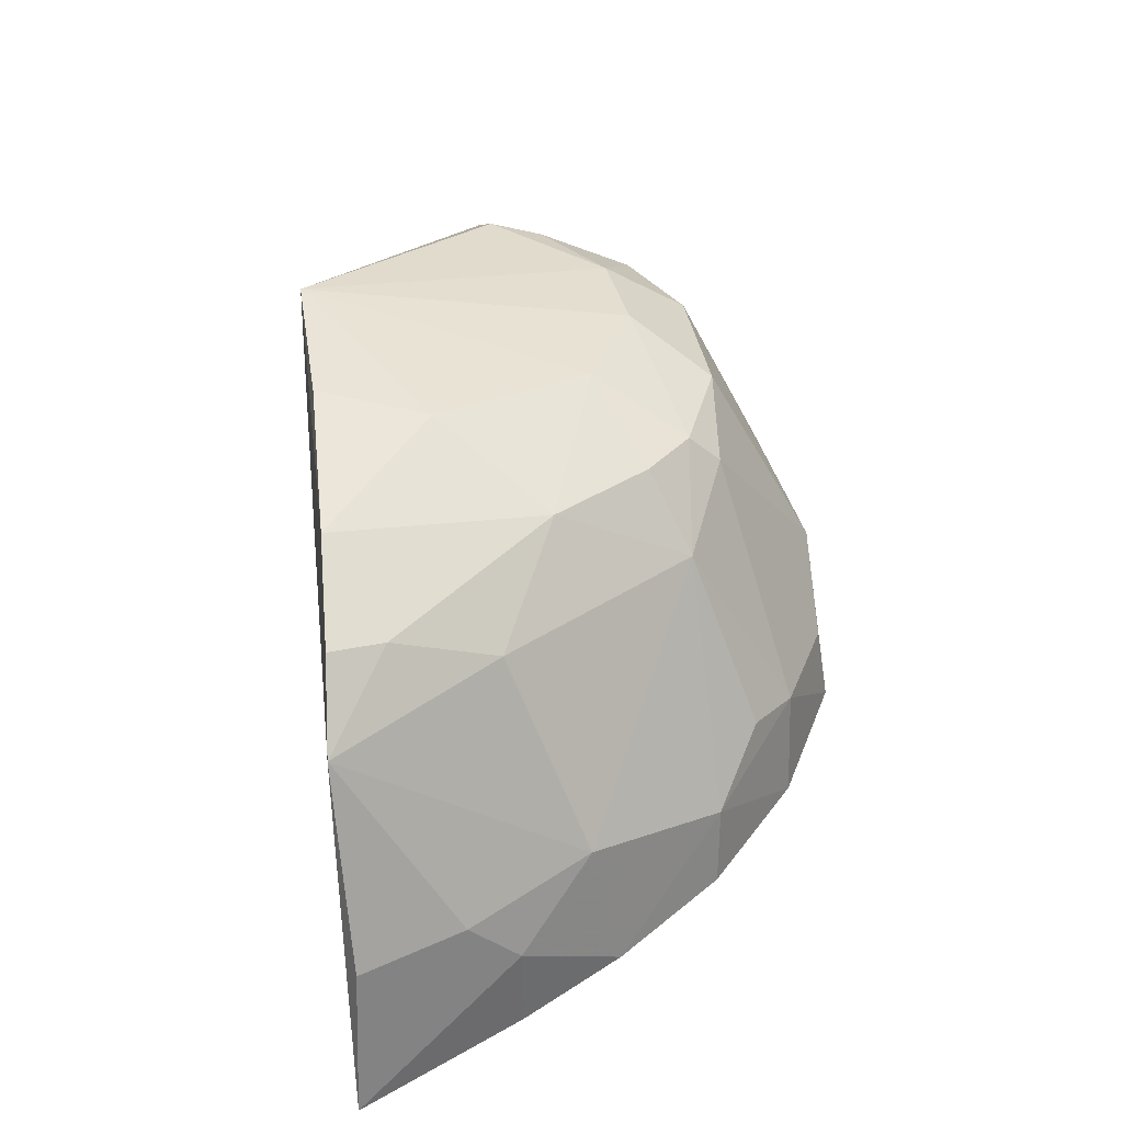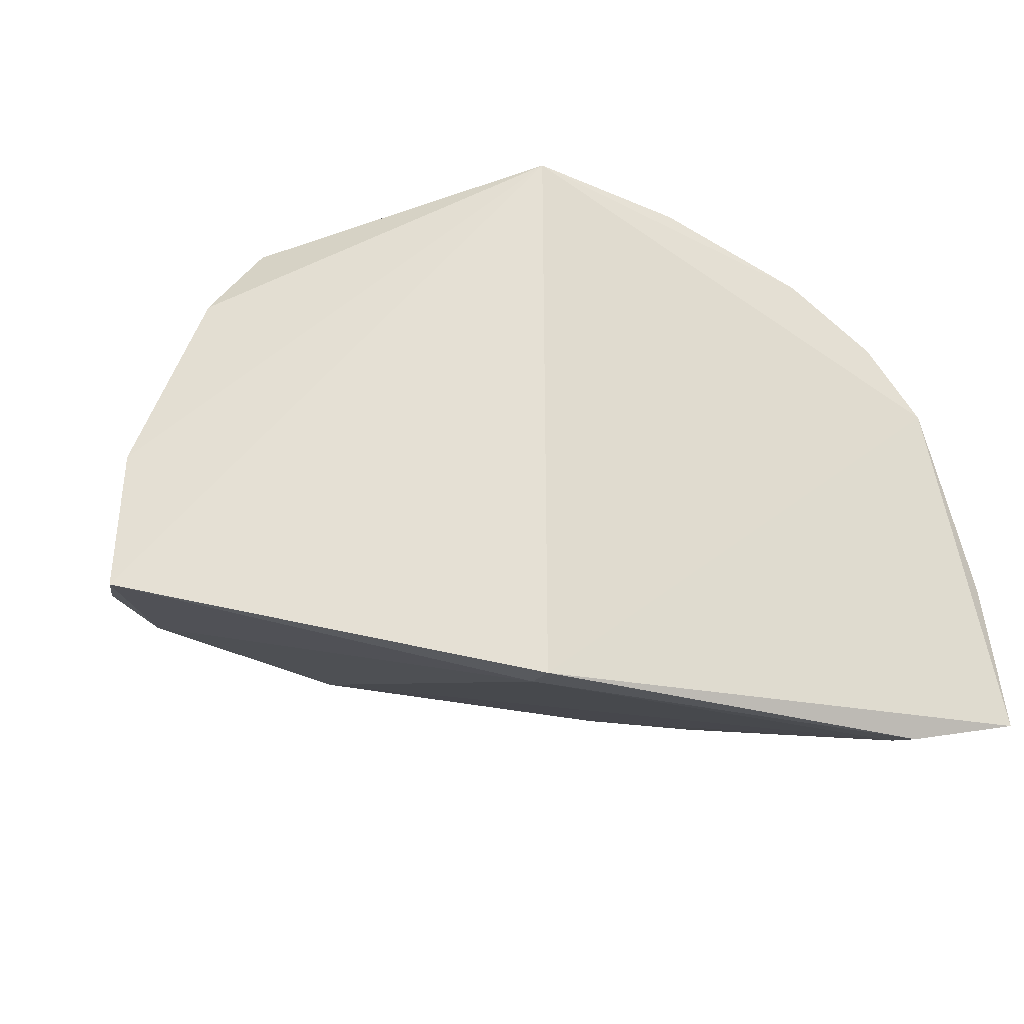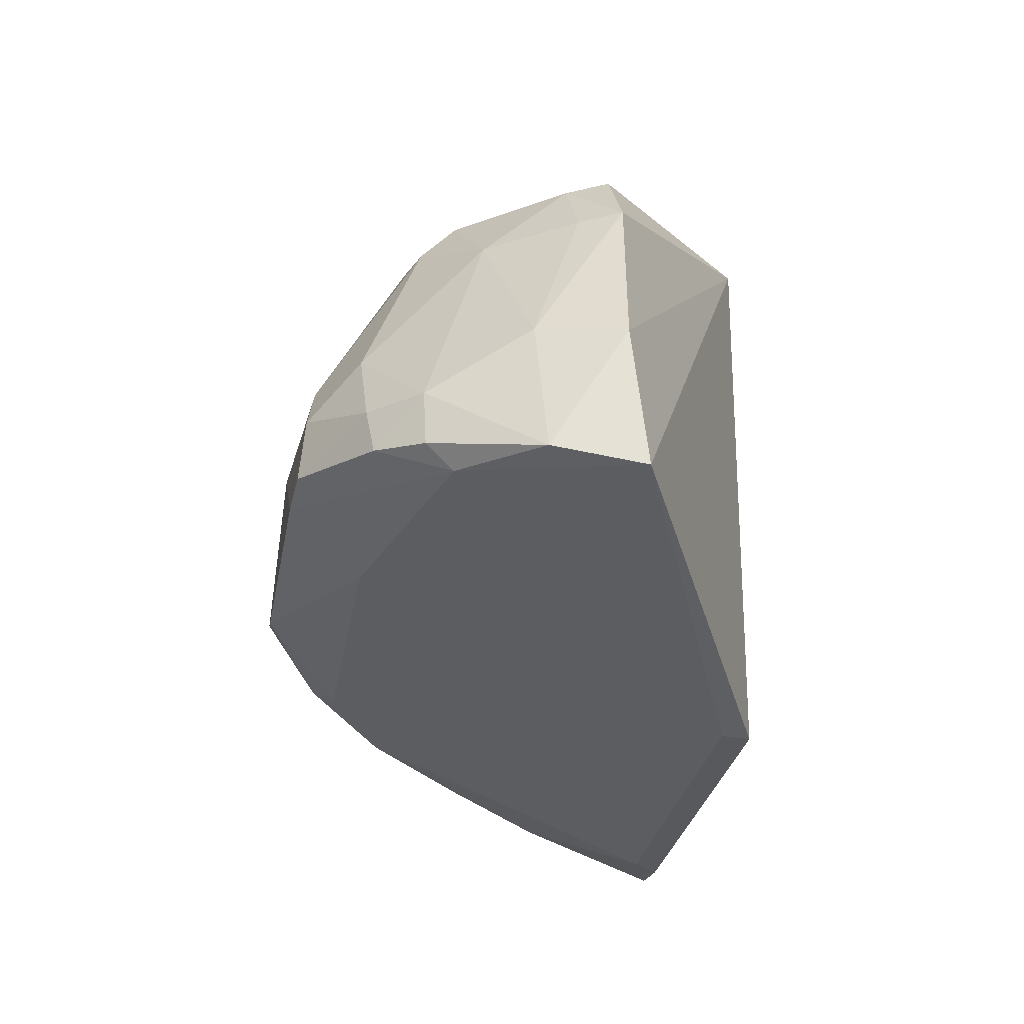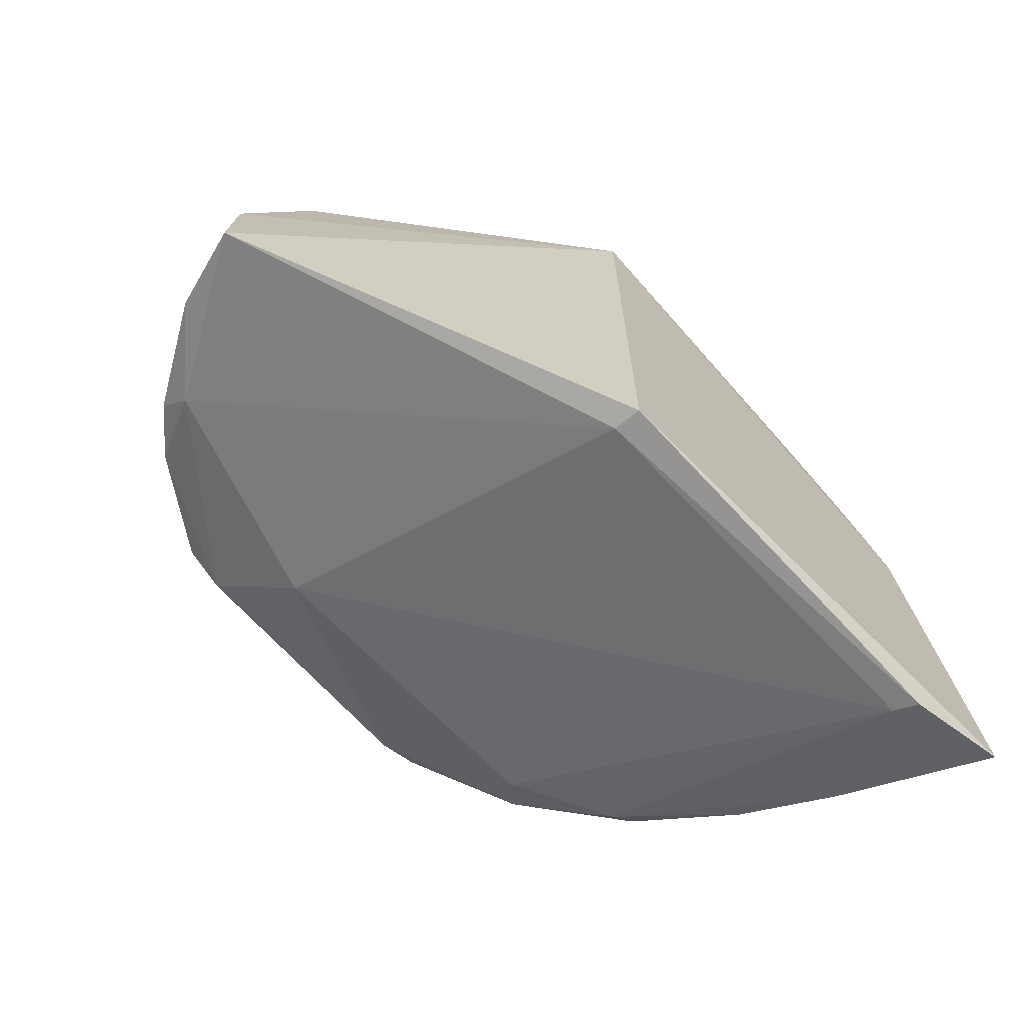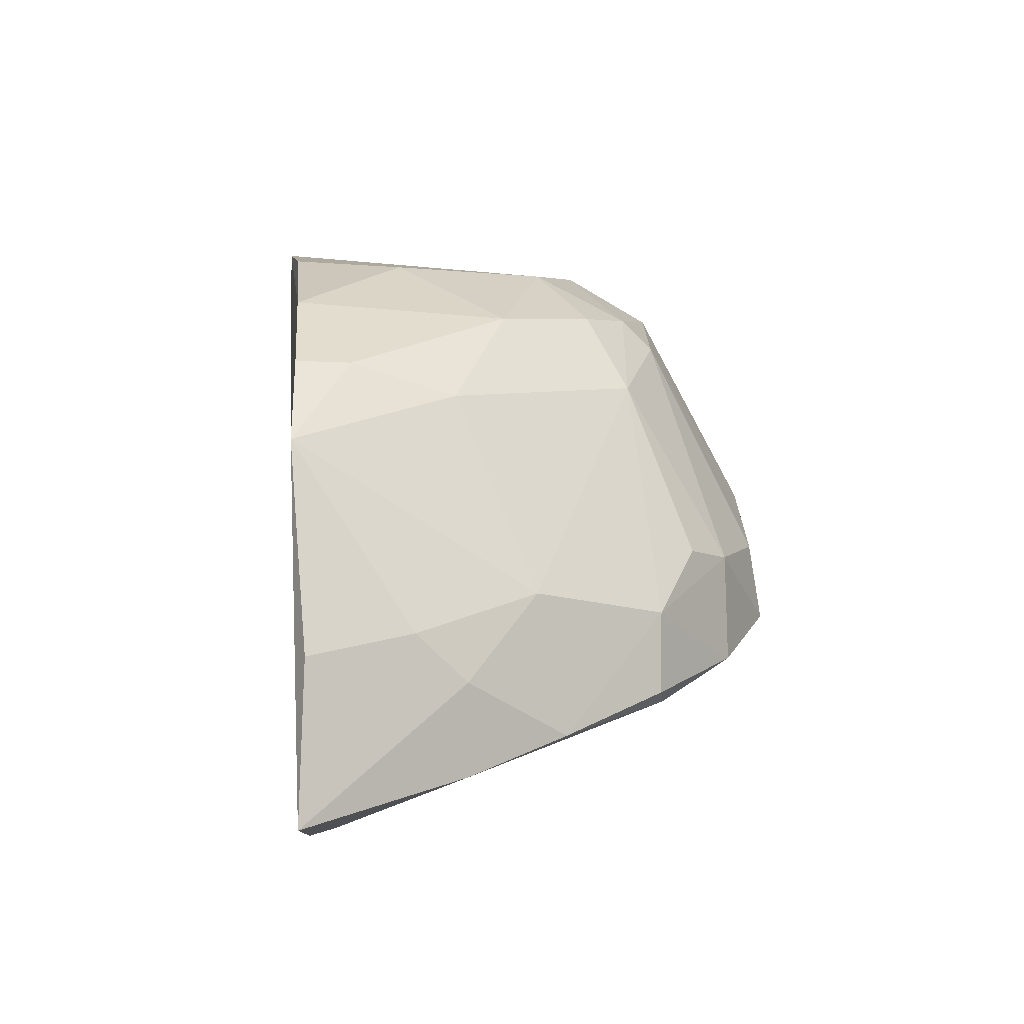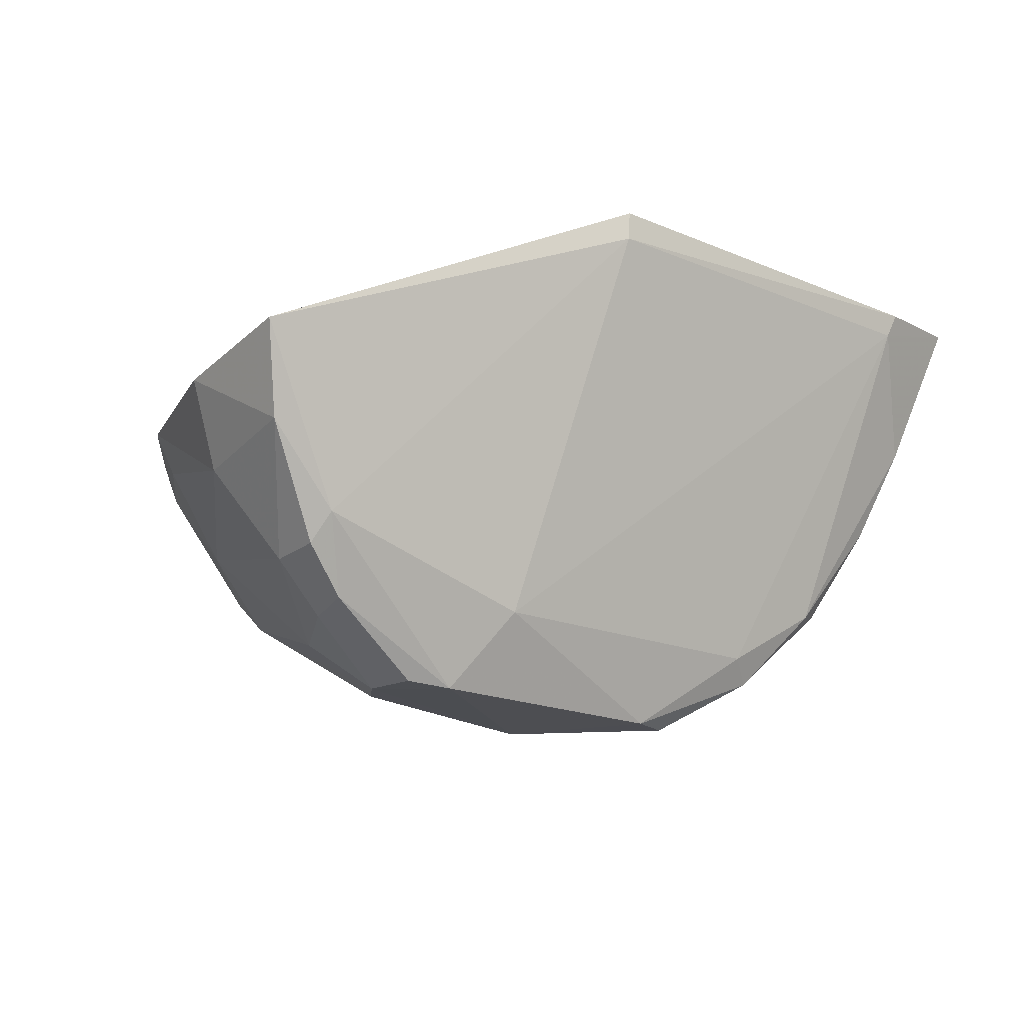
<metadata>
{"format":"obj","ext":"obj","renderer":"f3d","projection":"perspective","resolution":1024,"background":"white","views":[{"elev":36.0,"azim":-98.8,"up":"+Z"},{"elev":-25.6,"azim":153.1,"up":"+Z"},{"elev":-28.6,"azim":79.2,"up":"+Z"},{"elev":-68.5,"azim":131.9,"up":"+Z"},{"elev":2.6,"azim":-98.2,"up":"+Z"},{"elev":-19.3,"azim":140.0,"up":"+Y"}]}
</metadata>
<code>
v 0.004286 -0.1133 0.06151
v 0.03529 -0.1318 0.03286
v 0.00387 -0.1138 0.01222
v -0.03241 -0.1132 0.0121
v -0.01276 -0.1546 0.03391
v -0.04223 -0.1118 0.0145
v 0.03614 -0.1306 0.02024
v 0.01574 -0.1427 0.05513
v -0.03493 -0.1117 0.04414
v -0.02168 -0.1504 0.02467
v 0.02462 -0.1305 0.05549
v 0.01628 -0.1558 0.02735
v -0.01613 -0.1388 0.0546
v -0.0277 -0.1433 0.0218
v 0.03207 -0.1388 0.0342
v 0.02943 -0.1305 0.0488
v 0.01706 -0.1307 0.05954
v 0.01223 -0.1544 0.03819
v -0.009392 -0.1558 0.02609
v 0.008665 -0.1494 0.02247
v -0.02226 -0.1128 0.05556
v -0.003754 -0.1464 0.05491
v -0.02403 -0.1466 0.03428
v -0.03749 -0.1254 0.01742
v 0.02829 -0.1468 0.02489
v 0.03382 -0.138 0.02249
v 0.02366 -0.1341 0.05464
v 0.0198 -0.1513 0.03717
v -0.01303 -0.1556 0.02747
v -0.0193 -0.1486 0.02307
v 0.003952 -0.1163 0.0123
v 0.01261 -0.1561 0.02637
v -0.013 -0.1222 0.05926
v -0.03007 -0.1123 0.0504
v -0.01195 -0.1455 0.05205
v 0.008216 -0.1394 0.05916
v 0.007726 -0.1462 0.05519
v -0.004176 -0.1554 0.03833
v -0.02039 -0.1504 0.03346
v -0.02971 -0.1426 0.02281
v -0.02901 -0.1254 0.04761
v -0.03157 -0.1153 0.01253
v -0.03843 -0.1212 0.029
v 0.02819 -0.147 0.02958
v 0.02763 -0.1444 0.02298
v 0.0277 -0.134 0.04854
v 0.01621 -0.135 0.0586
v 0.01503 -0.1457 0.05235
v 0.01585 -0.1553 0.03315
v -0.02087 -0.1306 0.05437
v -0.009177 -0.1133 0.05998
v -0.01224 -0.1428 0.05462
v -0.01968 -0.1417 0.0484
v -4.931e-05 -0.14 0.05915
v -0.0289 -0.1428 0.02945
v -0.0345 -0.1338 0.02009
v -0.02943 -0.1168 0.05029
v -0.0406 -0.1125 0.02758
v -0.03789 -0.1254 0.02499
v -0.03425 -0.1315 0.03165
v 0.02399 -0.1511 0.02977
v 0.02467 -0.1505 0.02586
v 0.02287 -0.1413 0.04809
v -0.008331 -0.1355 0.05887
f 6 3 4
f 7 1 2
f 7 3 1
f 9 1 3
f 9 3 6
f 16 2 1
f 16 1 11
f 16 15 2
f 17 11 1
f 26 7 2
f 26 2 15
f 27 16 11
f 29 10 19
f 30 19 10
f 30 10 14
f 30 20 19
f 31 3 7
f 31 4 3
f 32 19 20
f 34 21 1
f 34 1 9
f 36 17 1
f 37 8 36
f 38 37 22
f 38 18 37
f 38 5 29
f 38 29 19
f 38 19 32
f 38 35 5
f 38 22 35
f 39 5 35
f 39 29 5
f 39 10 29
f 40 14 10
f 42 24 6
f 42 6 4
f 42 14 24
f 42 30 14
f 42 20 30
f 42 31 20
f 42 4 31
f 44 26 15
f 44 25 26
f 45 26 25
f 45 7 26
f 45 31 7
f 45 20 31
f 45 32 20
f 46 15 16
f 46 16 27
f 47 8 27
f 47 36 8
f 47 17 36
f 47 27 11
f 47 11 17
f 48 37 18
f 48 8 37
f 49 18 38
f 49 38 32
f 49 32 12
f 49 48 18
f 49 28 48
f 50 33 21
f 51 33 1
f 51 1 21
f 51 21 33
f 52 35 22
f 53 39 35
f 53 23 39
f 53 50 41
f 53 13 50
f 53 52 13
f 53 35 52
f 54 36 1
f 54 52 22
f 54 37 36
f 54 22 37
f 55 39 23
f 55 10 39
f 55 40 10
f 55 23 53
f 56 24 14
f 56 14 40
f 56 40 55
f 57 34 9
f 57 9 41
f 57 41 50
f 57 50 21
f 57 21 34
f 58 43 9
f 58 9 6
f 58 6 43
f 59 43 6
f 59 6 24
f 59 24 56
f 60 41 9
f 60 9 43
f 60 43 59
f 60 59 56
f 60 56 55
f 60 55 53
f 60 53 41
f 61 49 12
f 61 44 28
f 61 28 49
f 62 45 25
f 62 12 32
f 62 32 45
f 62 61 12
f 62 25 44
f 62 44 61
f 63 44 15
f 63 15 46
f 63 28 44
f 63 48 28
f 63 46 27
f 63 27 8
f 63 8 48
f 64 50 13
f 64 33 50
f 64 13 52
f 64 52 54
f 64 54 1
f 64 1 33

</code>
